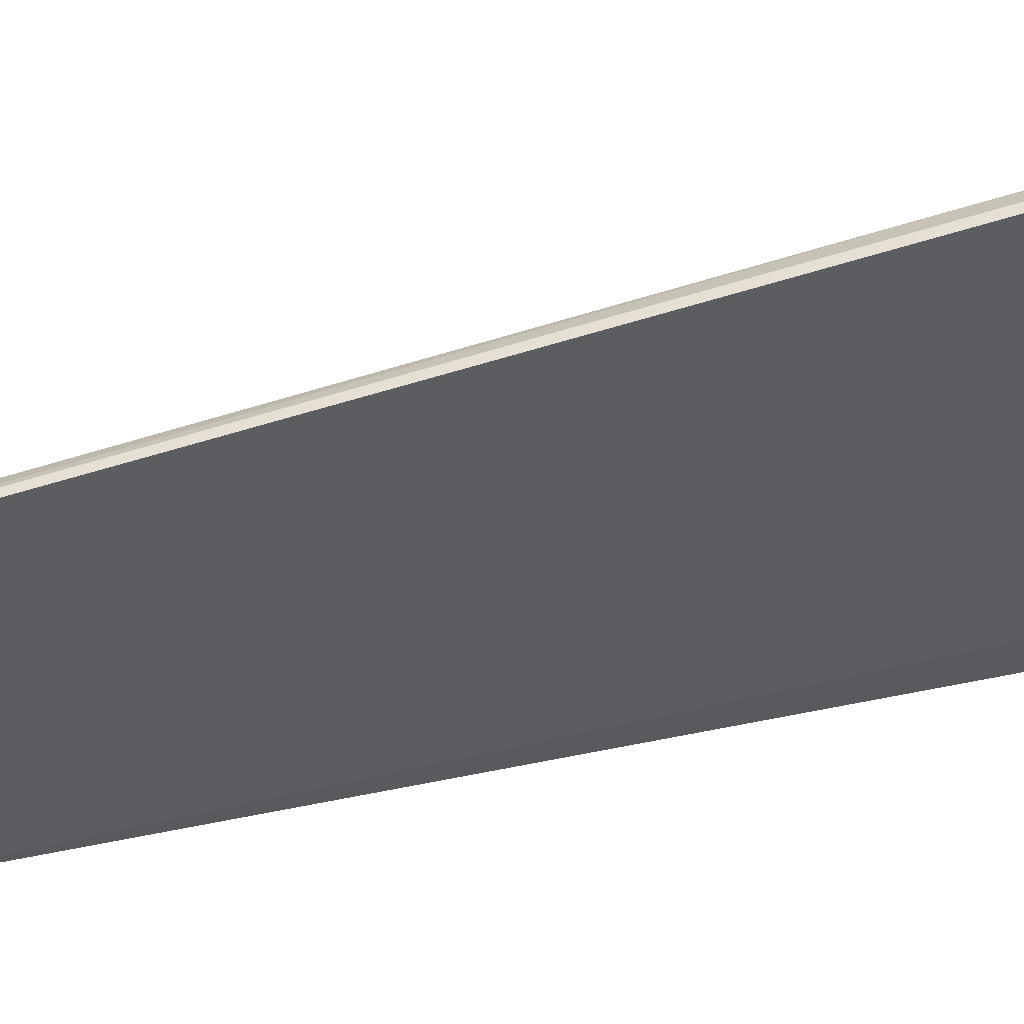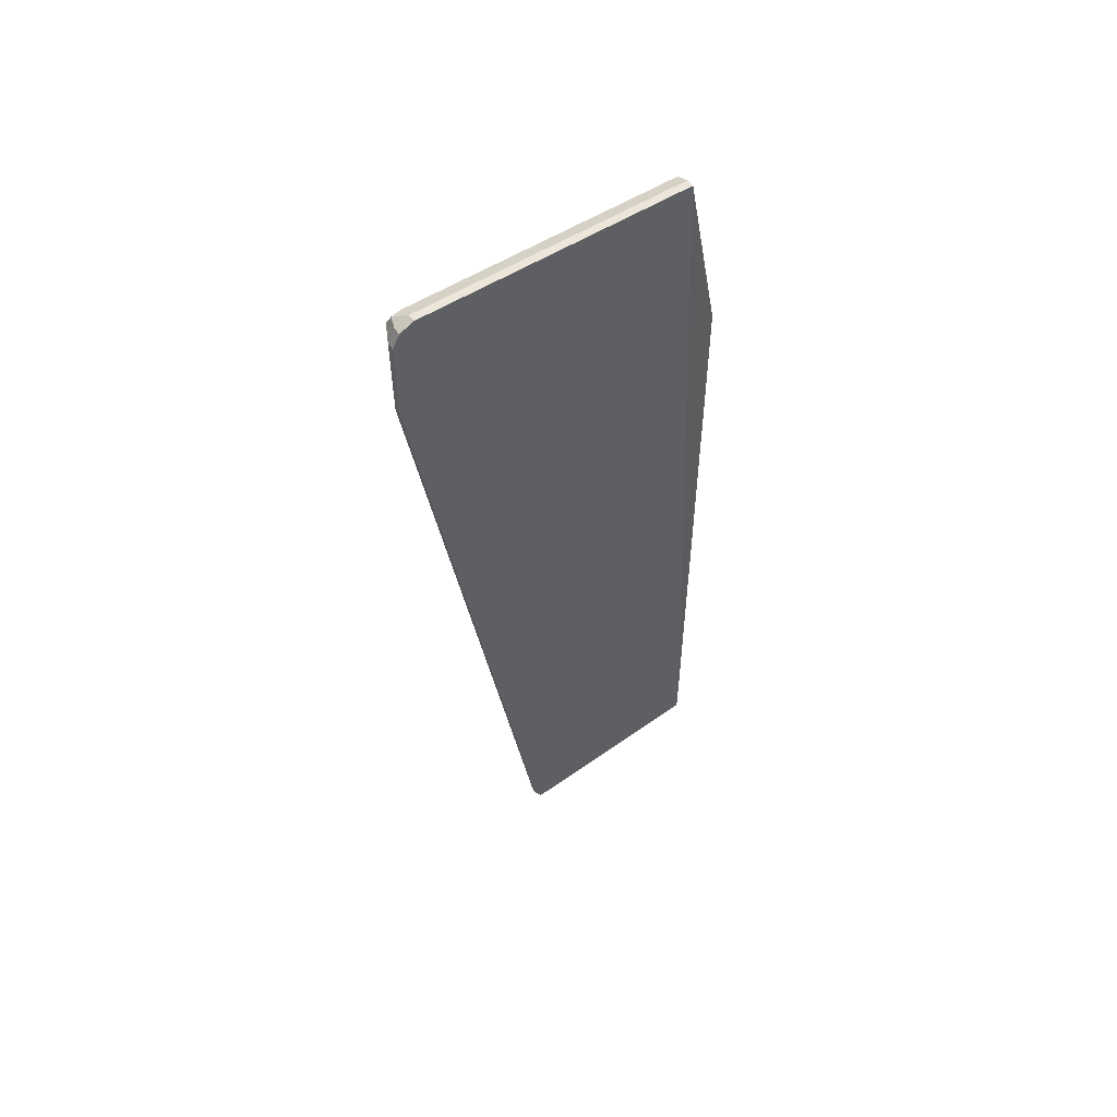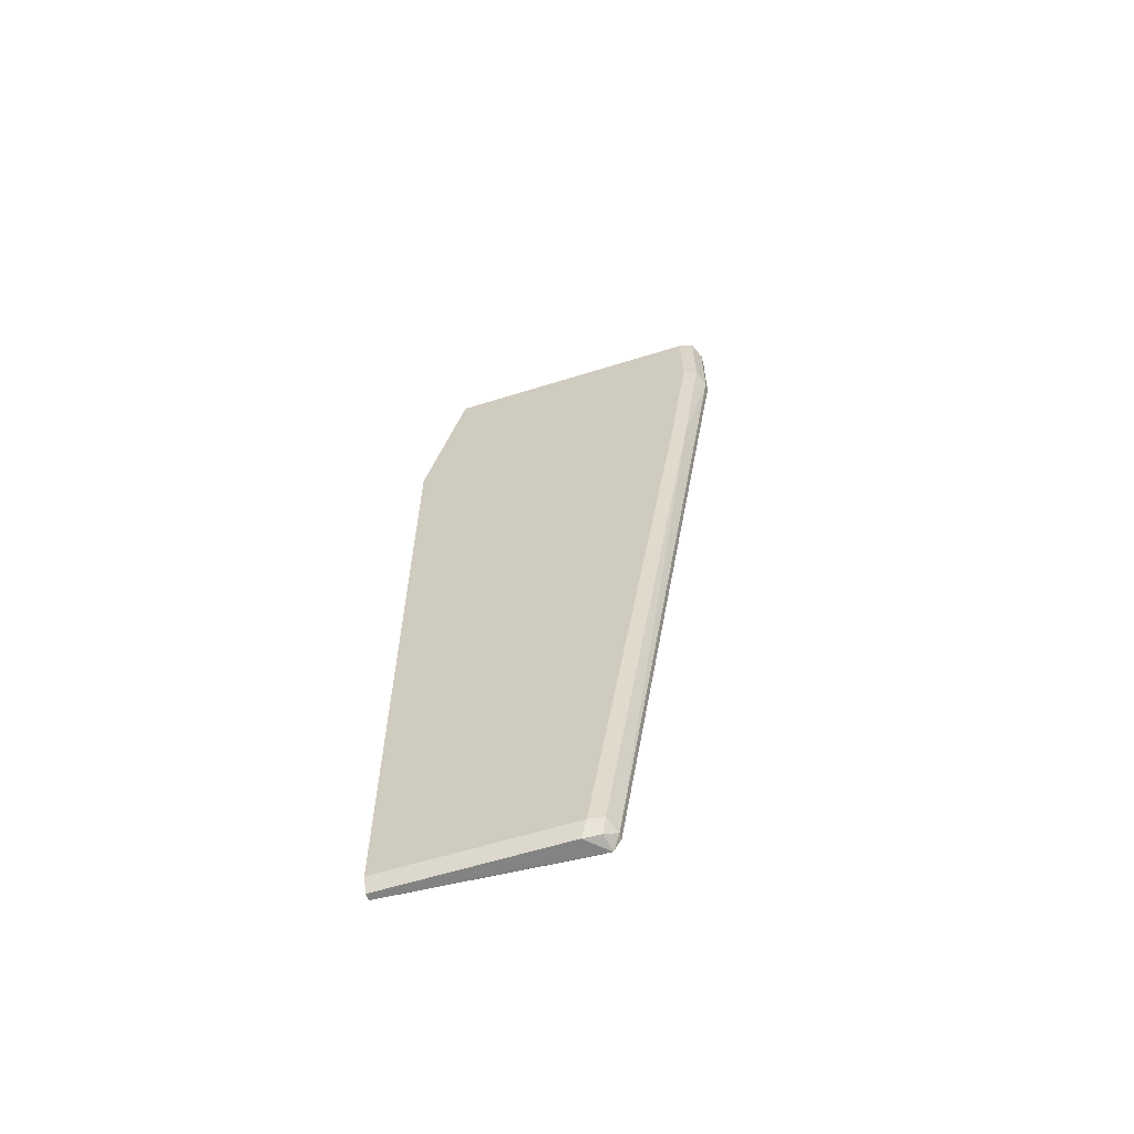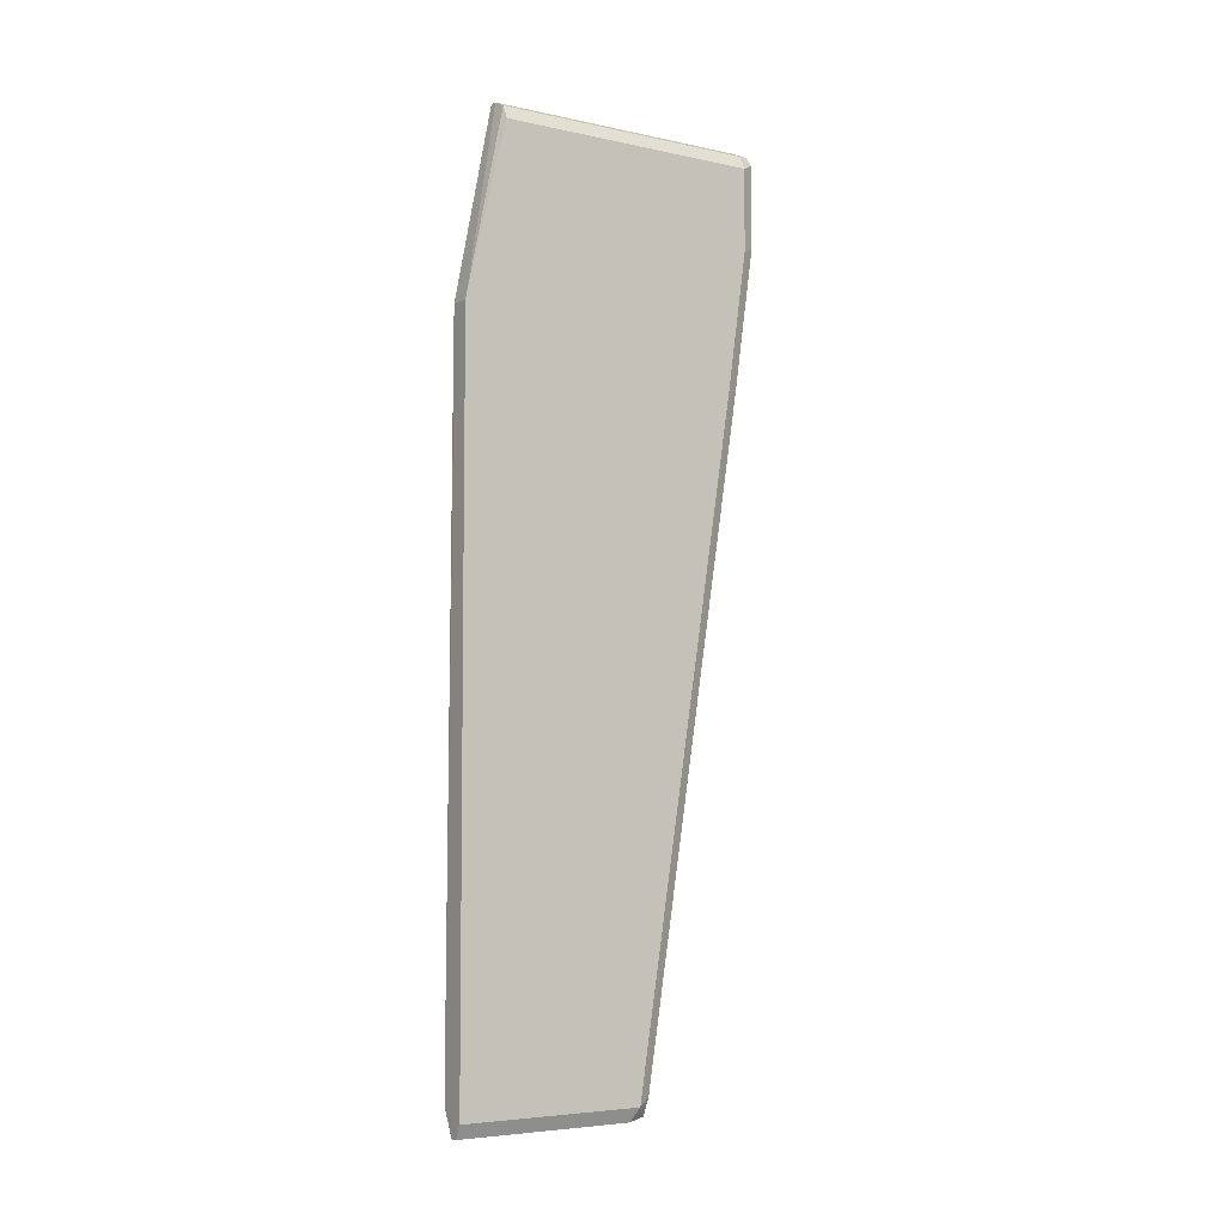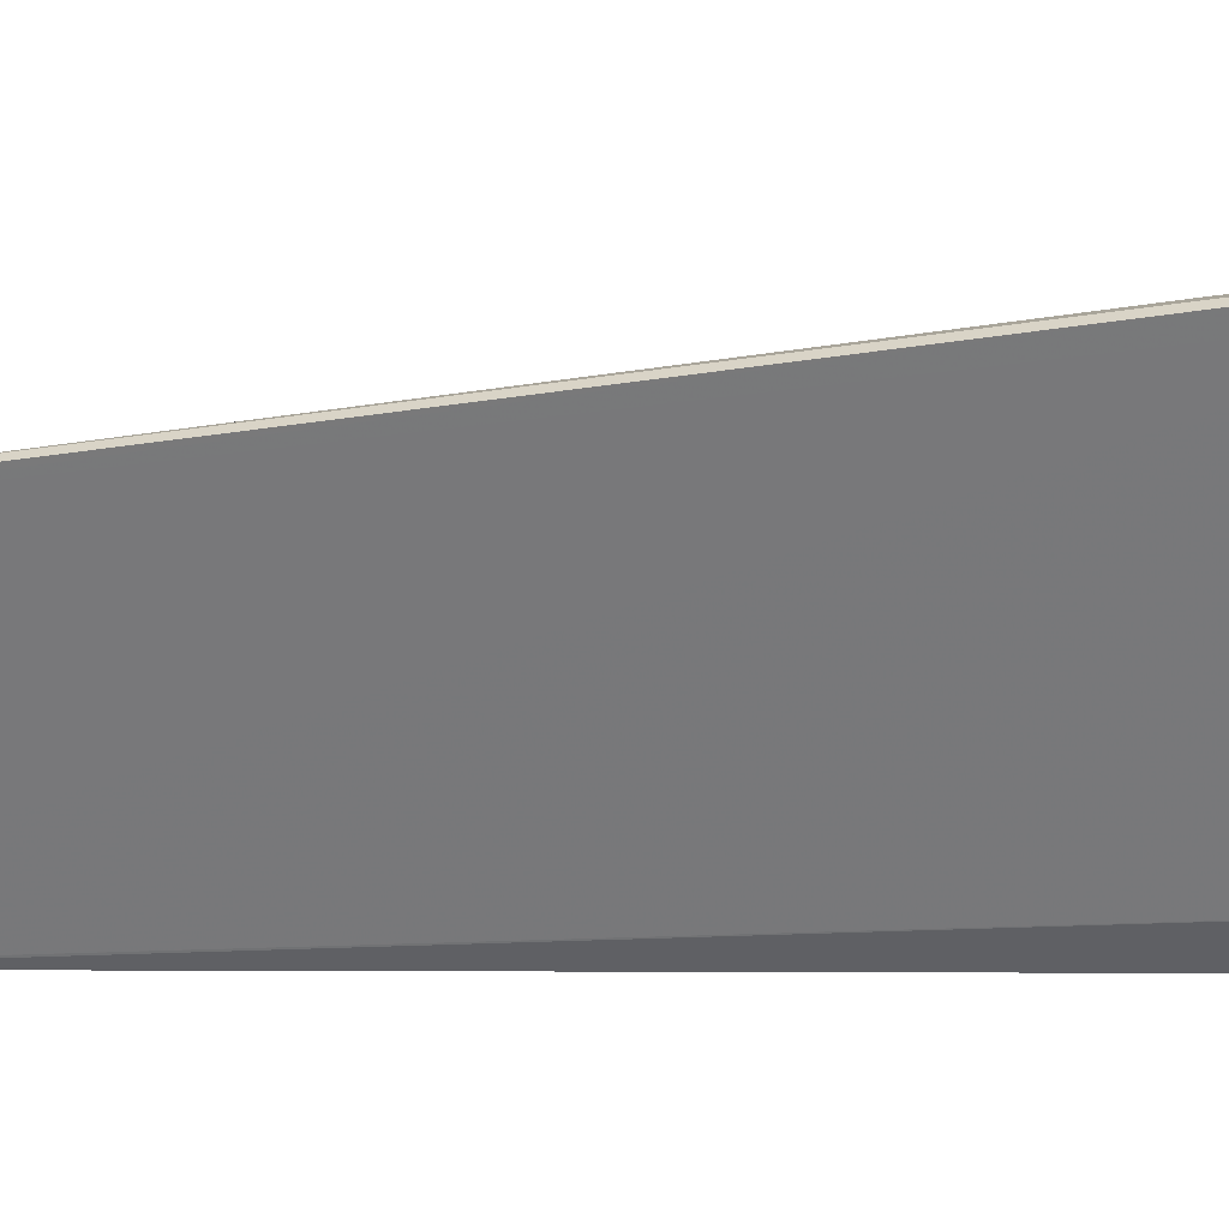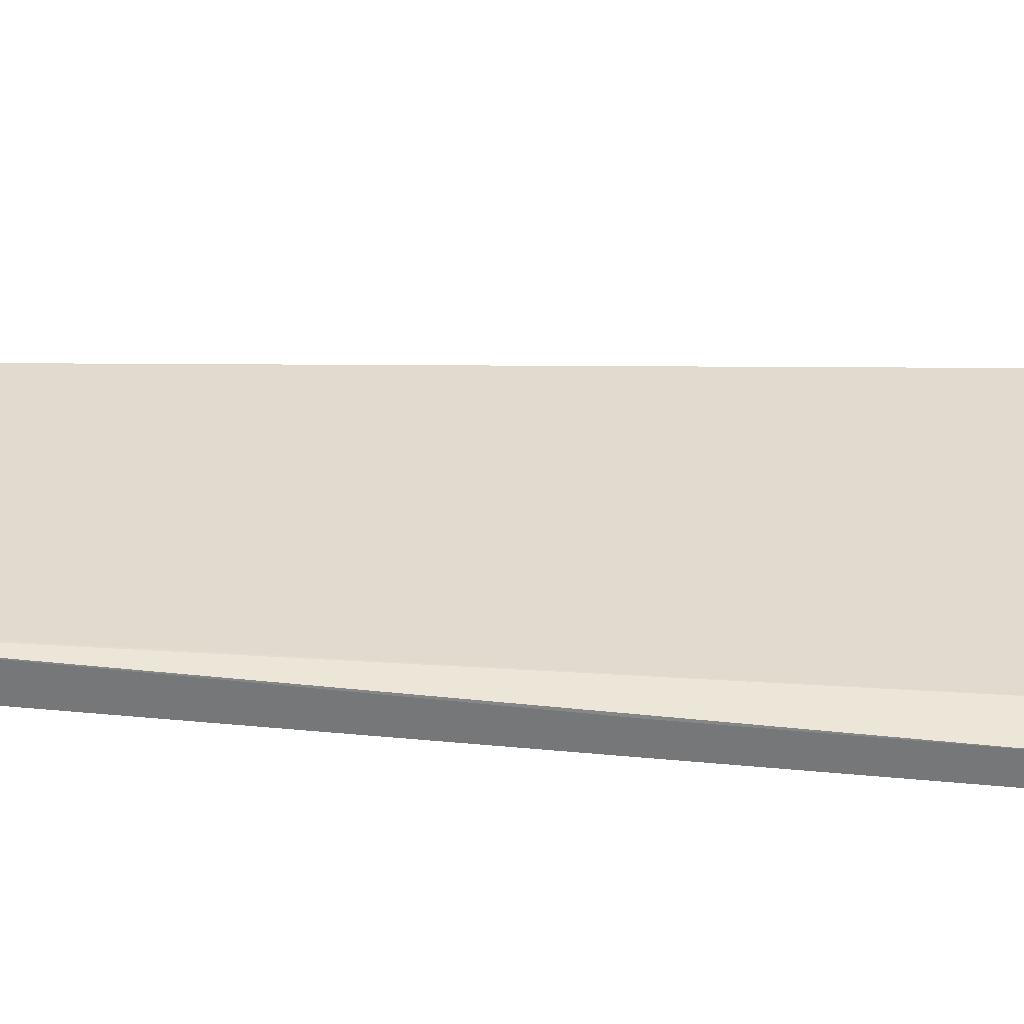
<metadata>
{"format":"obj","ext":"obj","renderer":"f3d","projection":"perspective","resolution":1024,"background":"white","views":[{"elev":43.9,"azim":76.4,"up":"+Z"},{"elev":55.6,"azim":56.5,"up":"+Y"},{"elev":-61.3,"azim":-72.4,"up":"+Y"},{"elev":-5.4,"azim":-123.5,"up":"+Y"},{"elev":32.4,"azim":90.8,"up":"+Z"},{"elev":-57.1,"azim":84.3,"up":"+Z"}]}
</metadata>
<code>
v -0.2456 0.03074 0.09669
v -0.2456 0.0324 0.09659
v -0.2442 0.87 0.1356
v -0.2456 0.06596 0.09659
v -0.2577 0.00654 0.09659
v -0.2456 0.007014 0.2726
v -0.2456 0.00654 0.2821
v -0.2642 0.006492 0.09659
v -0.2707 0.01935 0.09659
v -0.2642 0.006492 0.2642
v -0.2456 0.006634 0.2834
v -0.2442 0.7579 0.3894
v -0.2442 0.8507 0.406
v -0.2442 0.7734 0.406
v -0.2456 0.01935 0.29
v -0.2513 0.01935 0.29
v -0.2513 0.7734 0.406
v -0.2513 0.8507 0.406
v -0.2642 0.7798 0.3996
v -0.2642 0.6445 0.3802
v -0.2707 0.638 0.3673
v -0.2707 0.7734 0.3867
v -0.2707 0.8507 0.3867
v -0.2642 0.8571 0.3996
v -0.261 0.8652 0.3963
v -0.2513 0.8636 0.3996
v -0.2513 0.87 0.3867
v -0.2513 0.87 0.1356
v -0.2642 0.8636 0.1356
v -0.2642 0.8636 0.3867
v -0.2707 0.8507 0.1356
v -0.2707 0.6893 0.09682
v -0.2442 0.87 0.3867
v -0.2442 0.8636 0.3996
v -0.2513 0.6893 0.09682
v -0.2707 0.4912 0.09659
v -0.2513 0.4912 0.09659
v -0.2707 0.01935 0.2707
v -0.2642 0.02581 0.2835
v -0.261 0.009672 0.2803
f 36 4 9
f 36 9 32
f 36 32 35
f 35 32 3
f 26 18 13
f 33 27 26
f 34 33 26
f 33 3 27
f 34 13 33
f 33 13 3
f 28 27 3
f 28 3 32
f 28 32 29
f 29 32 31
f 30 29 31
f 37 4 36
f 34 26 13
f 37 35 4
f 39 20 38
f 4 35 3
f 30 31 23
f 10 38 9
f 40 39 38
f 40 38 10
f 40 10 11
f 16 40 11
f 16 39 40
f 37 36 35
f 16 17 20
f 21 38 20
f 21 22 38
f 22 23 38
f 23 31 38
f 38 31 9
f 32 9 31
f 4 5 9
f 16 20 39
f 30 23 25
f 15 14 16
f 25 28 29
f 12 3 13
f 12 1 3
f 12 6 1
f 7 6 12
f 7 12 11
f 7 11 10
f 8 7 10
f 14 12 13
f 8 9 5
f 7 5 6
f 6 5 1
f 2 1 5
f 2 5 4
f 2 4 3
f 2 3 1
f 30 25 29
f 8 5 7
f 14 11 12
f 8 10 9
f 15 16 11
f 15 11 14
f 25 26 27
f 25 18 26
f 24 19 18
f 24 18 25
f 24 23 19
f 19 23 22
f 19 22 21
f 24 25 23
f 19 21 20
f 19 20 17
f 19 17 18
f 17 13 18
f 14 13 17
f 14 17 16
f 25 27 28

</code>
